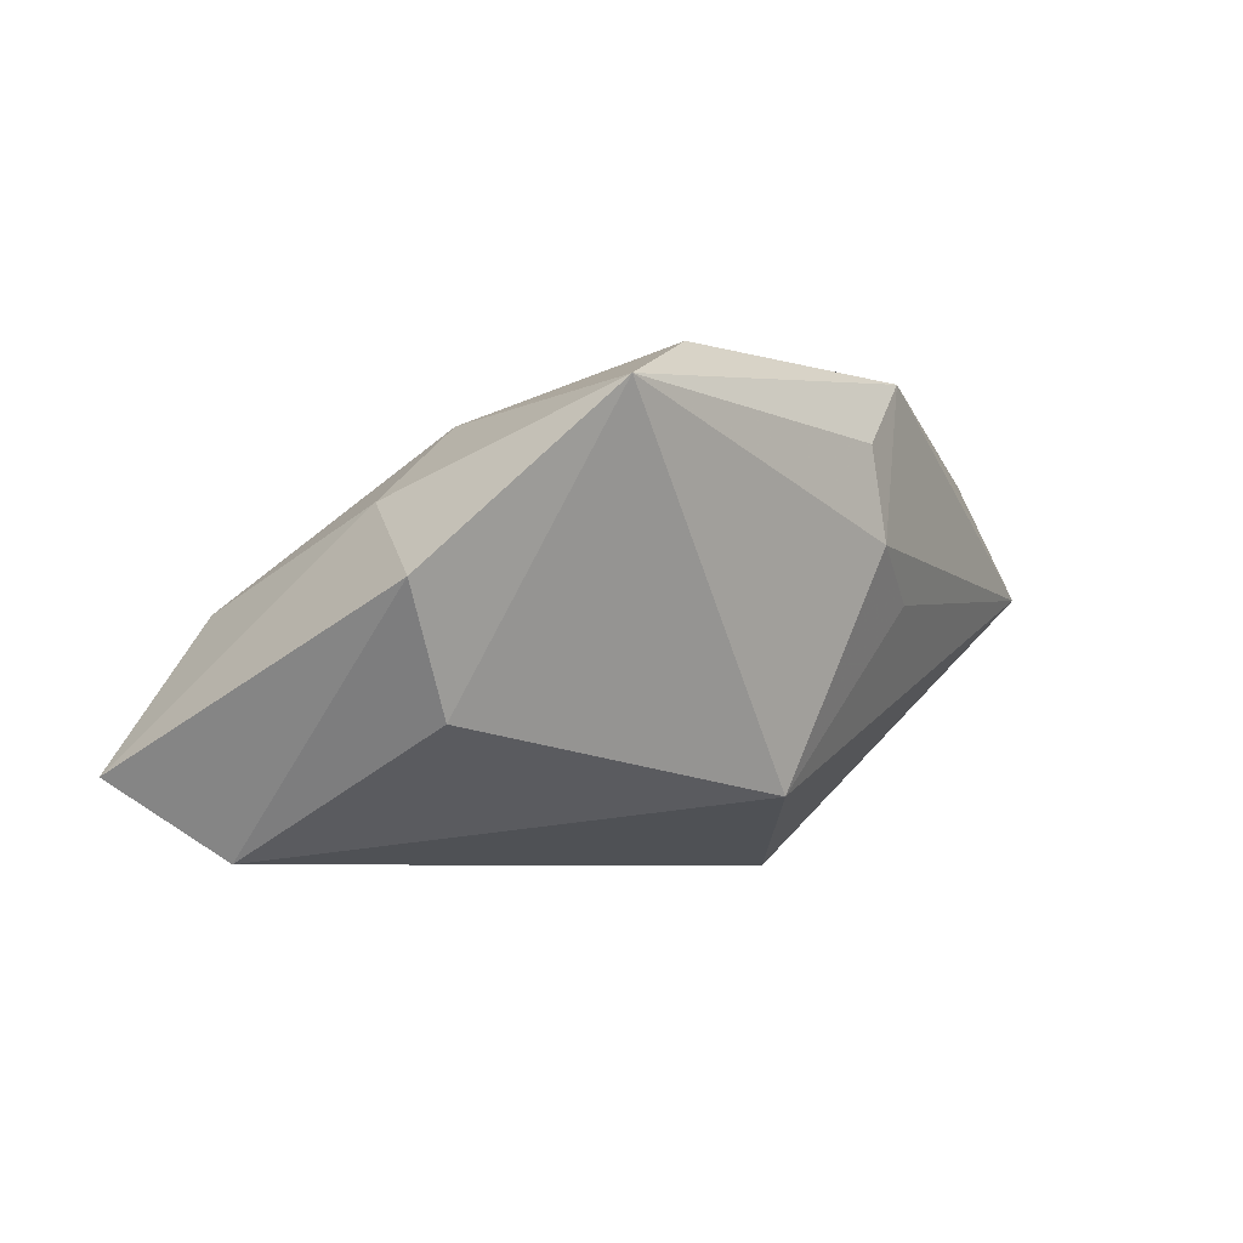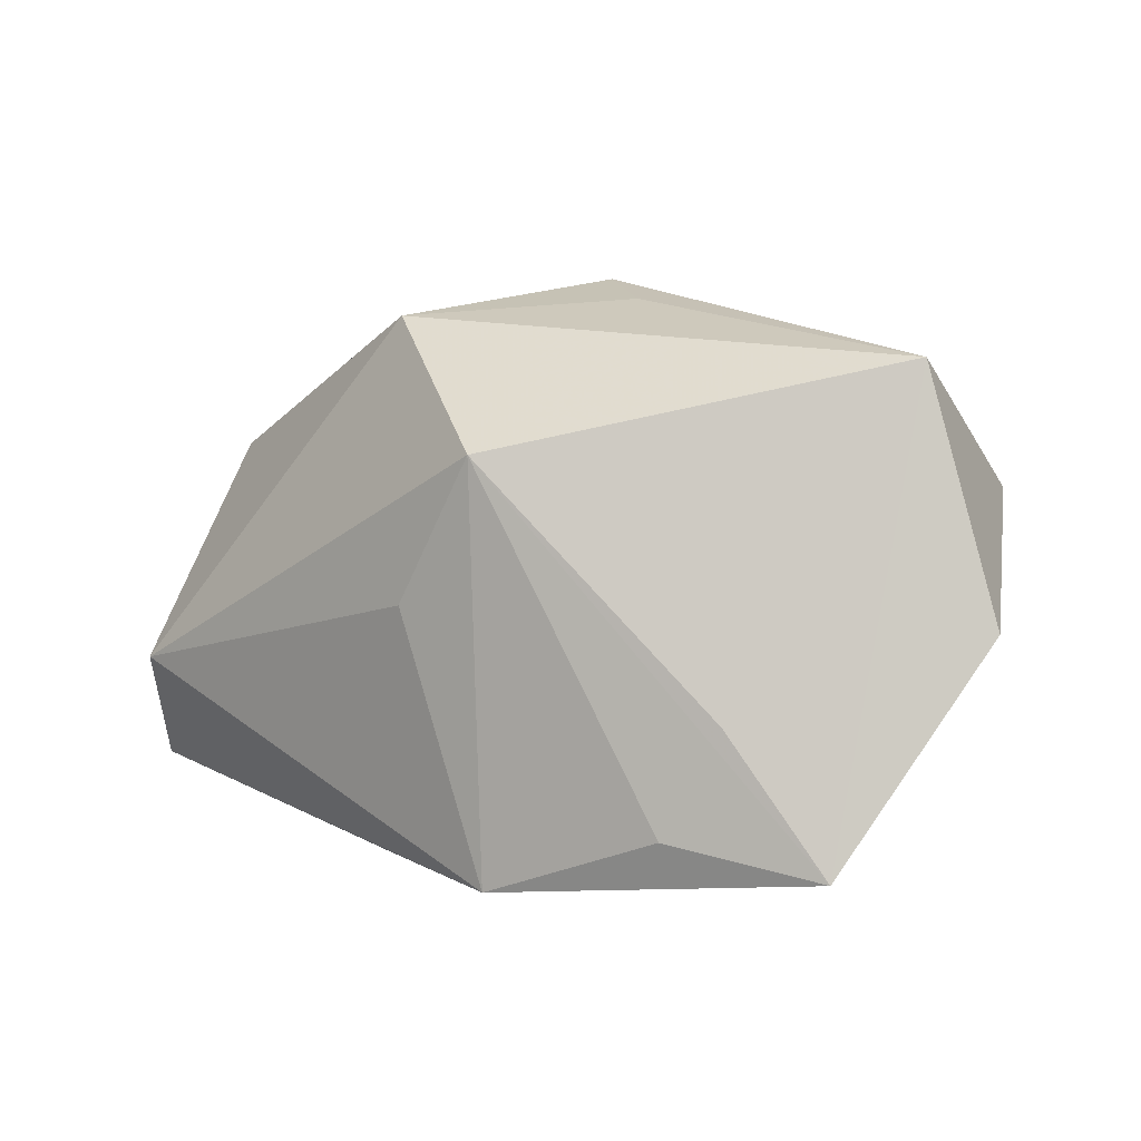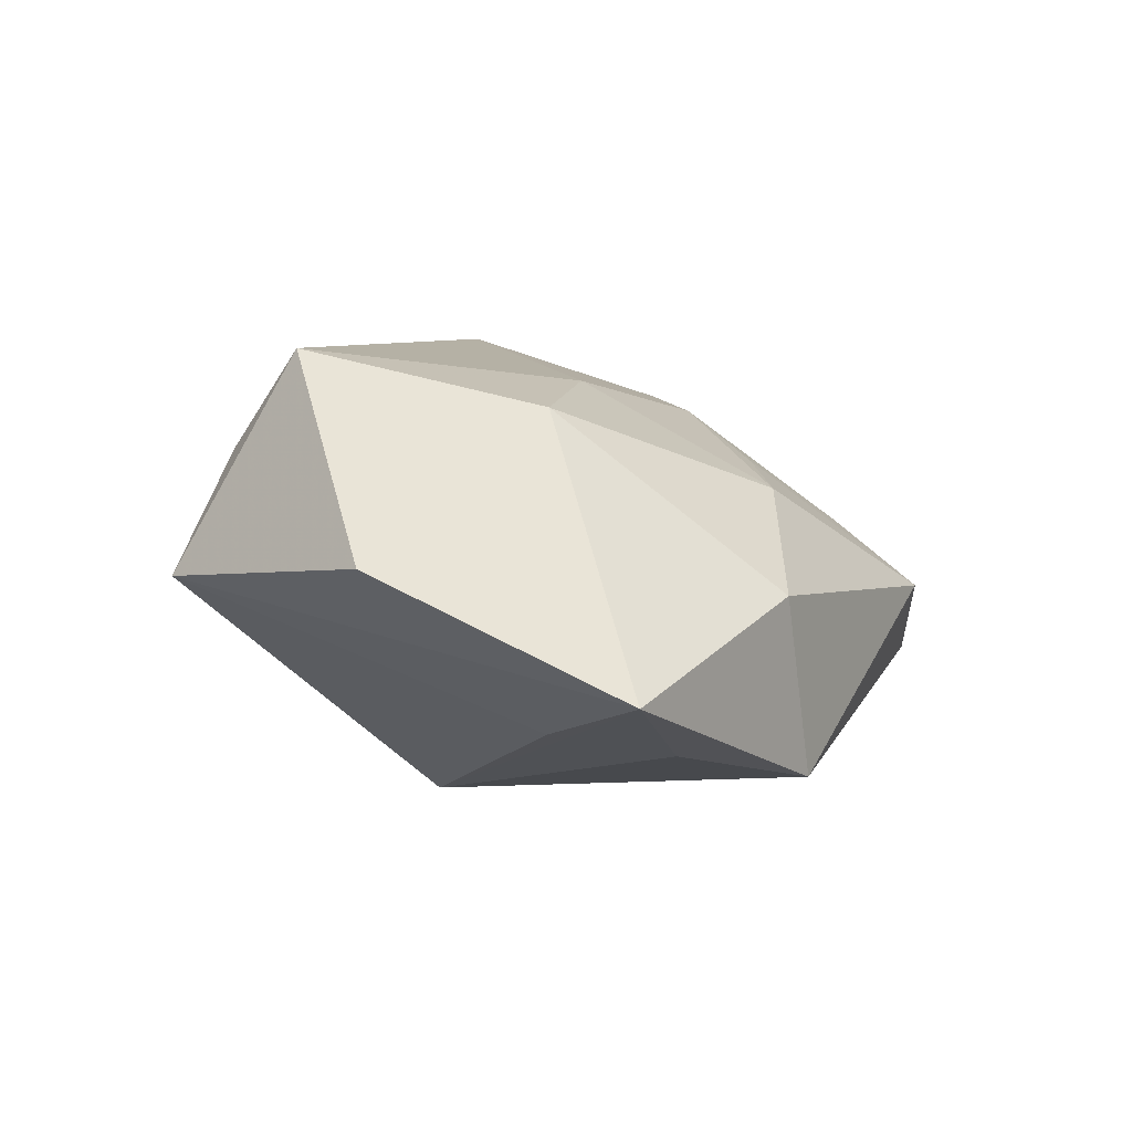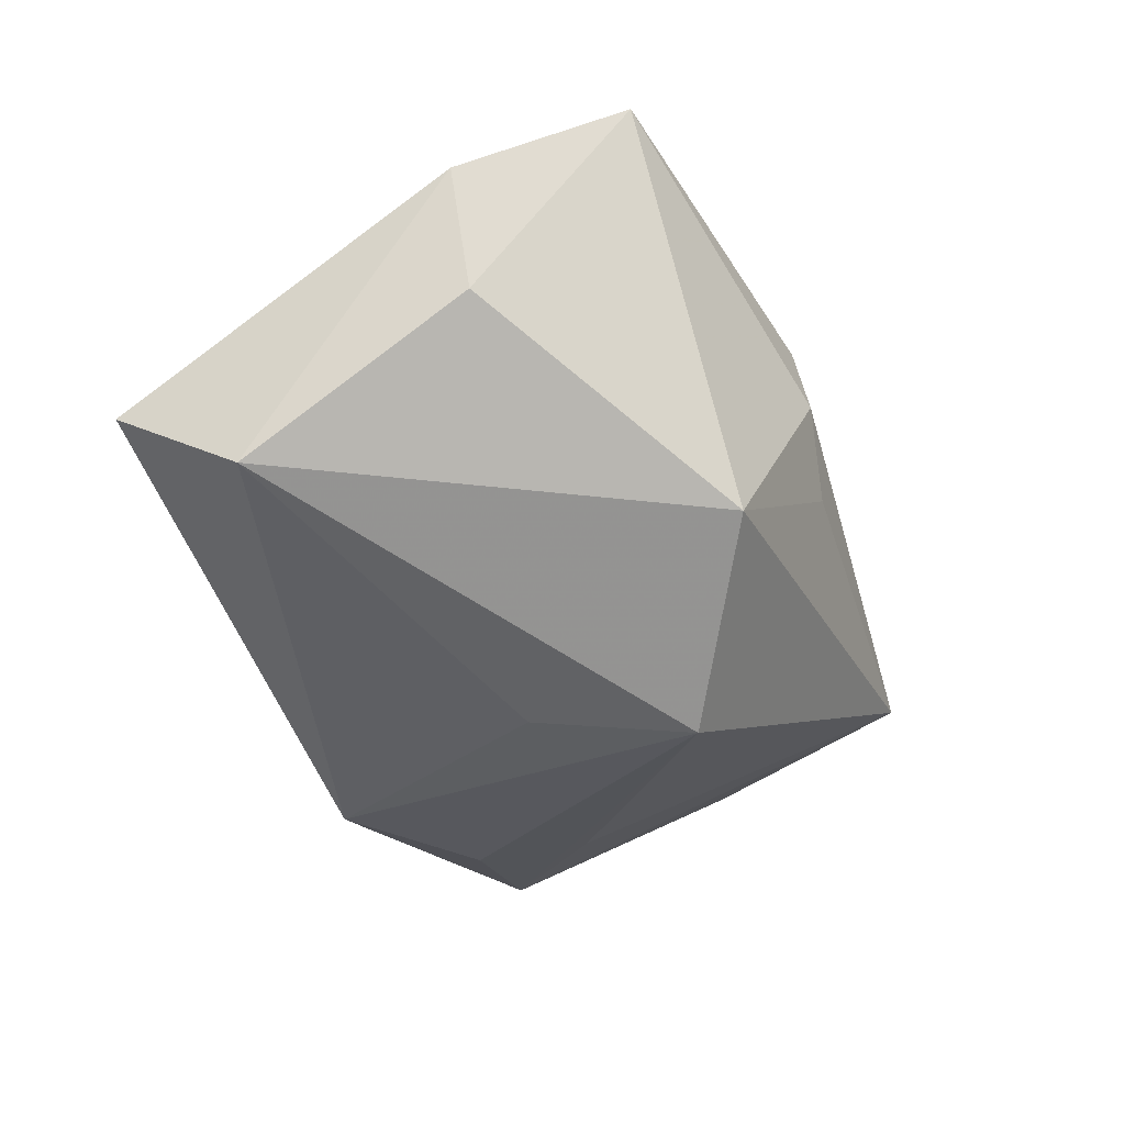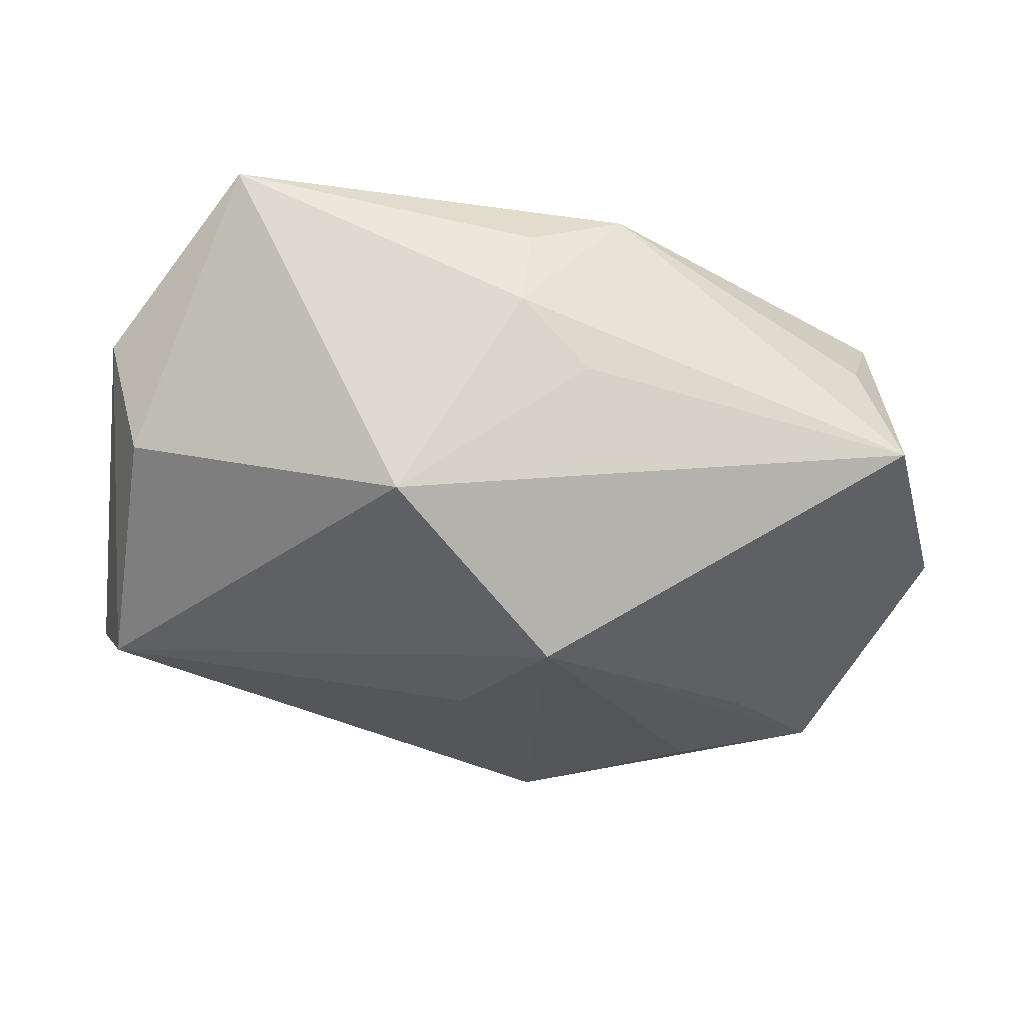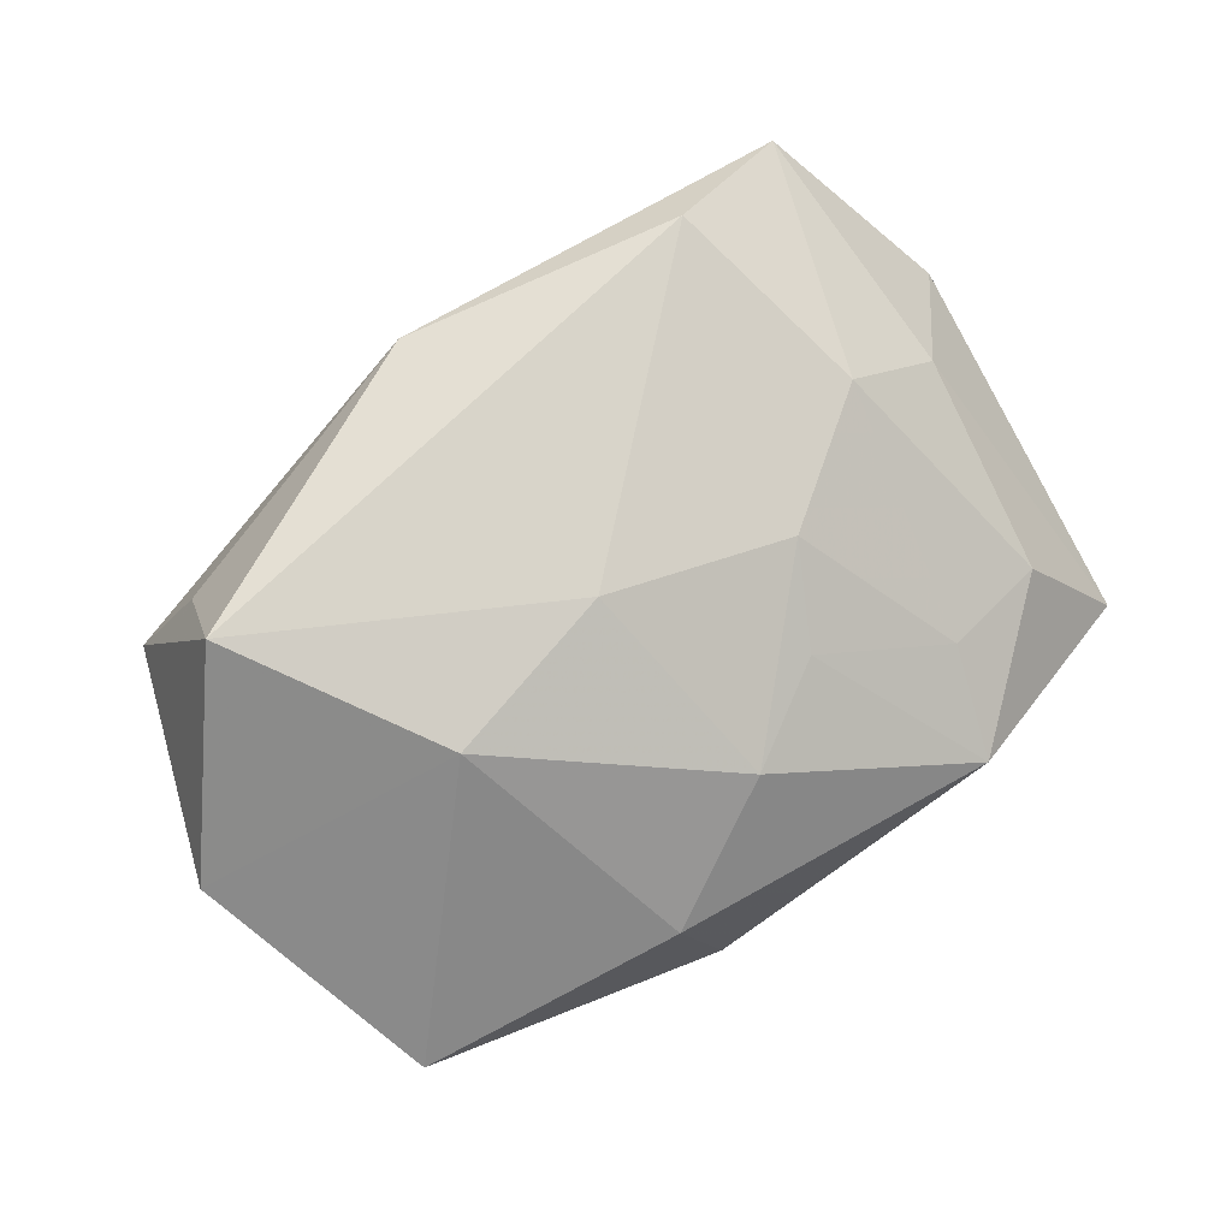
<metadata>
{"format":"obj","ext":"obj","renderer":"f3d","projection":"perspective","resolution":1024,"background":"white","views":[{"elev":-0.0,"azim":128.6,"up":"+Z"},{"elev":0.5,"azim":-138.5,"up":"+Y"},{"elev":6.7,"azim":-61.0,"up":"+Z"},{"elev":-47.8,"azim":120.8,"up":"+Z"},{"elev":57.2,"azim":-169.2,"up":"+Y"},{"elev":69.0,"azim":-30.3,"up":"+Z"}]}
</metadata>
<code>
v -0.001472 0.02583 0.006034
v -0.000814 0.02494 0.01388
v -0.008328 0.02319 0.001404
v 0.01664 0.01999 0.02067
v -0.008775 0.008885 -0.02041
v -6.103e-05 -0.02062 0.008017
v 0.03122 -0.01492 0.0006092
v -0.03399 -0.02483 -0.005974
v -0.0206 -0.009472 0.01575
v 0.008326 -0.01456 0.009799
v -0.03249 0.01376 0.01233
v 0.006063 0.02156 -0.01323
v -0.0004598 -0.003312 -0.02
v 0.0117 -0.006571 0.01405
v -0.005352 -0.0042 0.0174
v -0.03335 0.006692 0.02067
v 0.03151 0.00301 0.008816
v -0.01102 -0.02694 8.278e-05
v 0.02263 0.00267 0.01486
v 0.03313 0.01153 -0.007074
v -0.02174 -0.02192 -0.01206
v 0.02795 0.02402 0.01717
v 0.03476 -0.008686 -0.01803
v -0.03754 0.01653 0.002023
v -0.04282 -0.005379 0.004405
v -0.008384 0.02245 0.01921
v -0.006298 -0.02694 -0.01611
v 0.0193 -0.02694 -0.002364
v -0.02666 -0.01266 -0.01031
v 0.02105 -0.01804 0.003219
v 0.03956 -0.0182 -0.01164
v 0.03808 0.01246 0.003219
f 13 27 5
f 5 27 21
f 21 8 5
f 27 8 21
f 5 8 29
f 27 28 18
f 18 8 27
f 32 20 22
f 22 17 32
f 19 17 22
f 31 28 27
f 32 17 31
f 6 18 28
f 6 14 15
f 8 18 9
f 25 8 9
f 9 16 25
f 18 6 9
f 15 16 9
f 9 6 15
f 19 14 30
f 19 22 4
f 15 14 4
f 4 14 19
f 4 16 15
f 26 16 4
f 4 22 26
f 23 20 32
f 32 31 23
f 23 13 5
f 27 13 23
f 23 31 27
f 10 6 28
f 14 6 10
f 28 30 10
f 10 30 14
f 25 16 24
f 5 29 24
f 24 8 25
f 24 29 8
f 7 31 17
f 7 17 19
f 19 30 7
f 28 31 7
f 7 30 28
f 26 22 2
f 12 23 5
f 20 23 12
f 5 24 12
f 12 24 3
f 12 22 20
f 11 16 26
f 26 24 11
f 11 24 16
f 1 12 3
f 3 24 1
f 1 2 22
f 22 12 1
f 1 24 26
f 26 2 1

</code>
